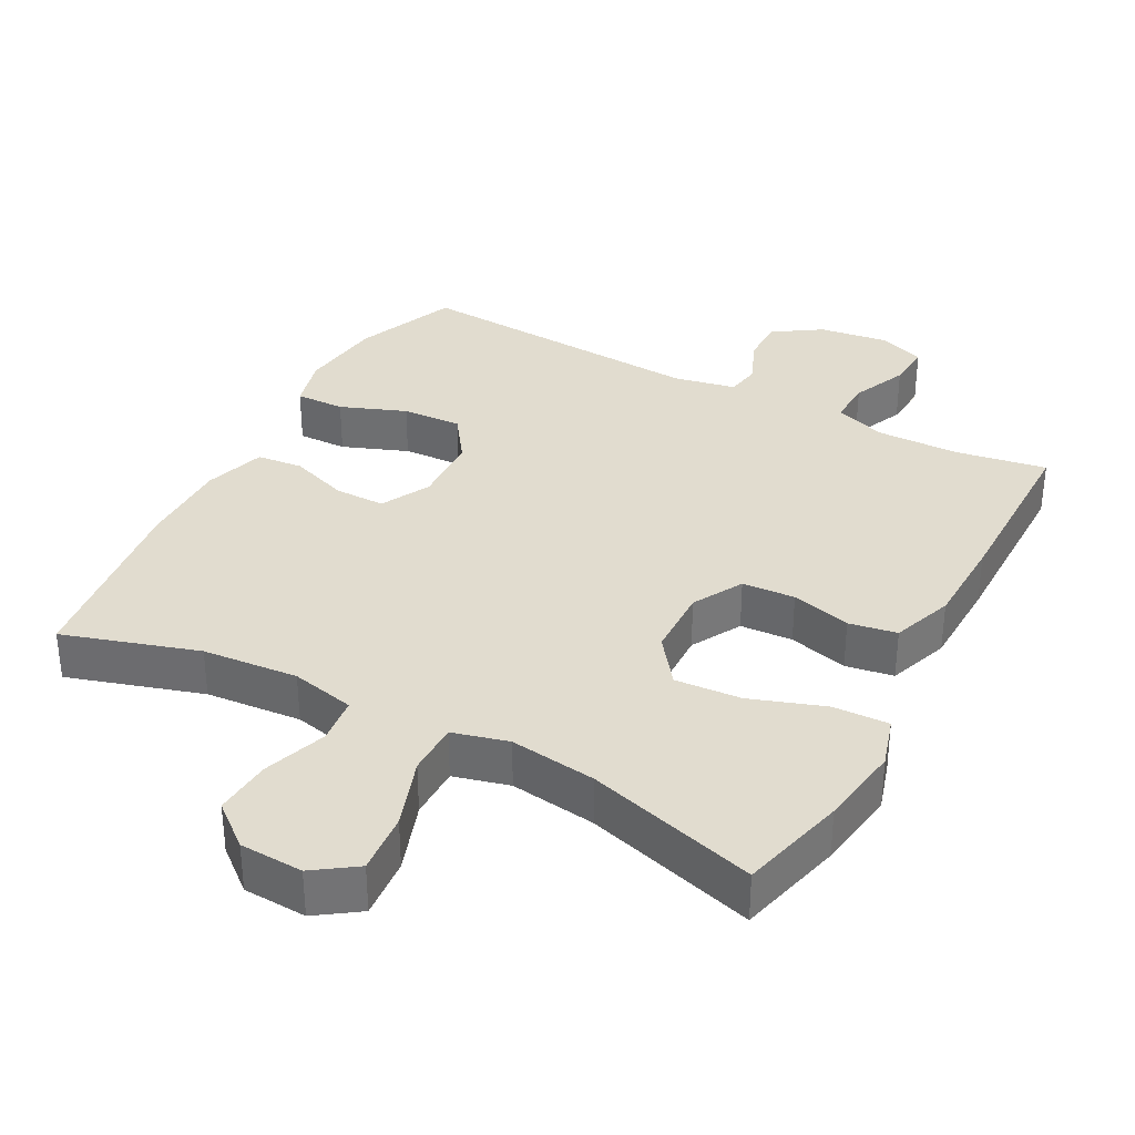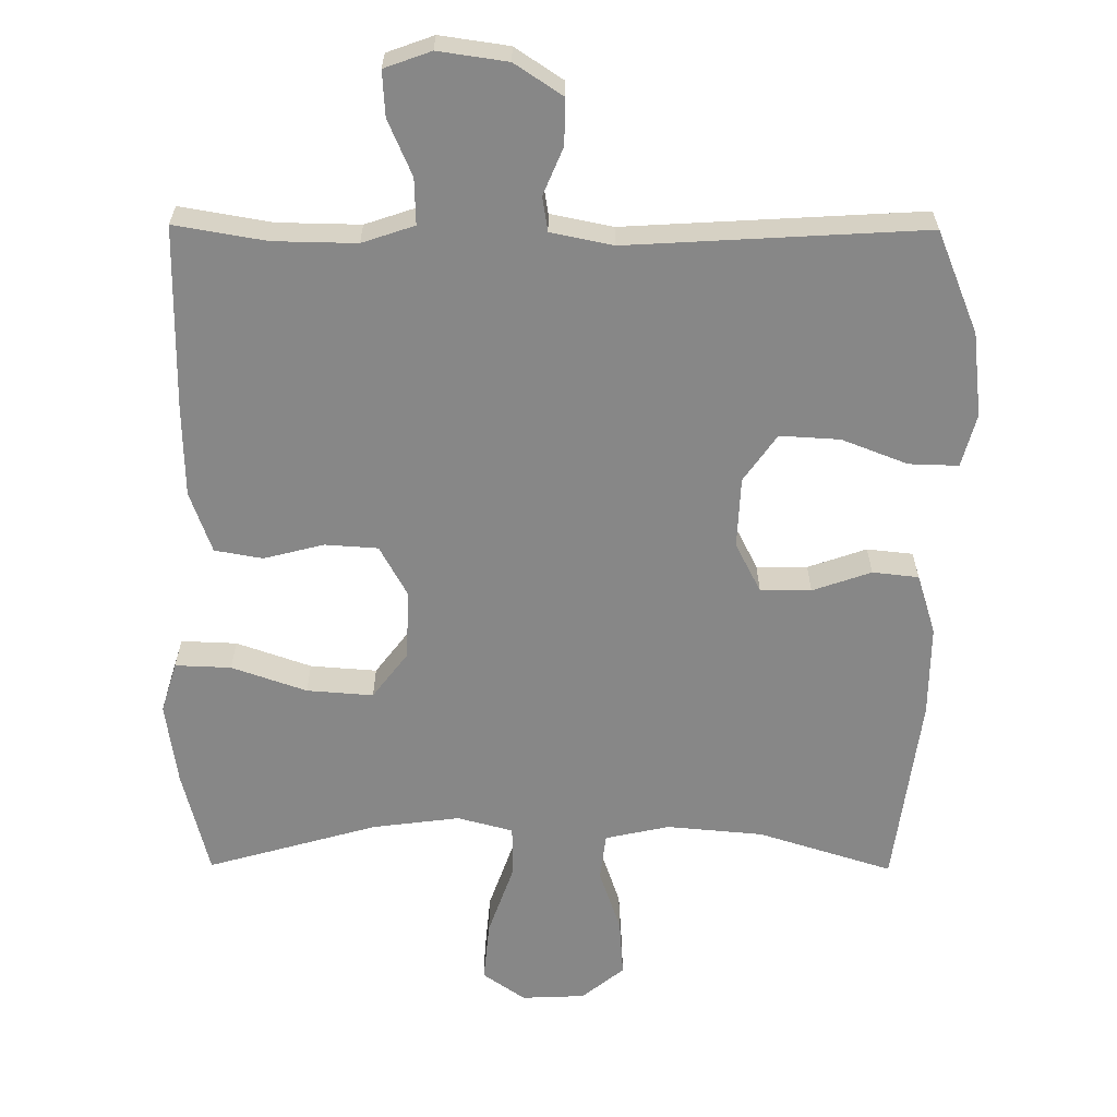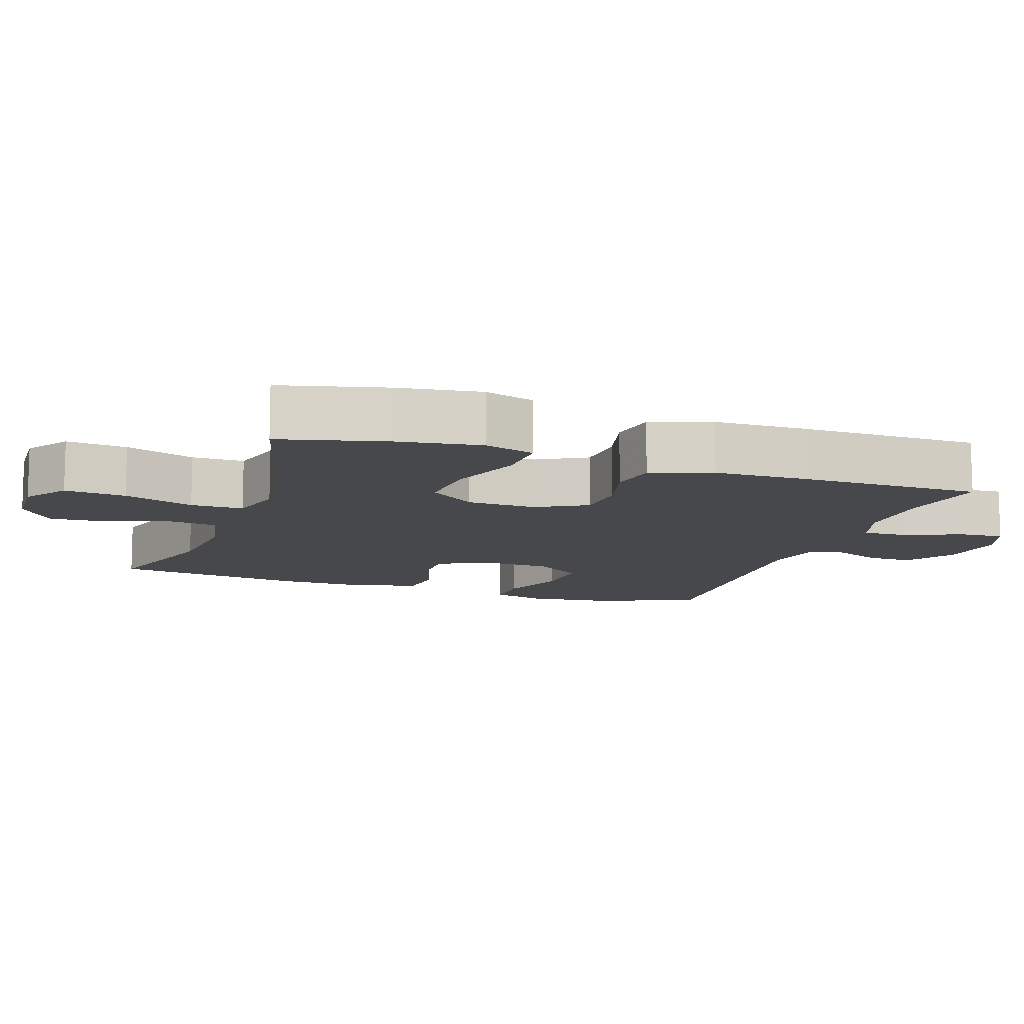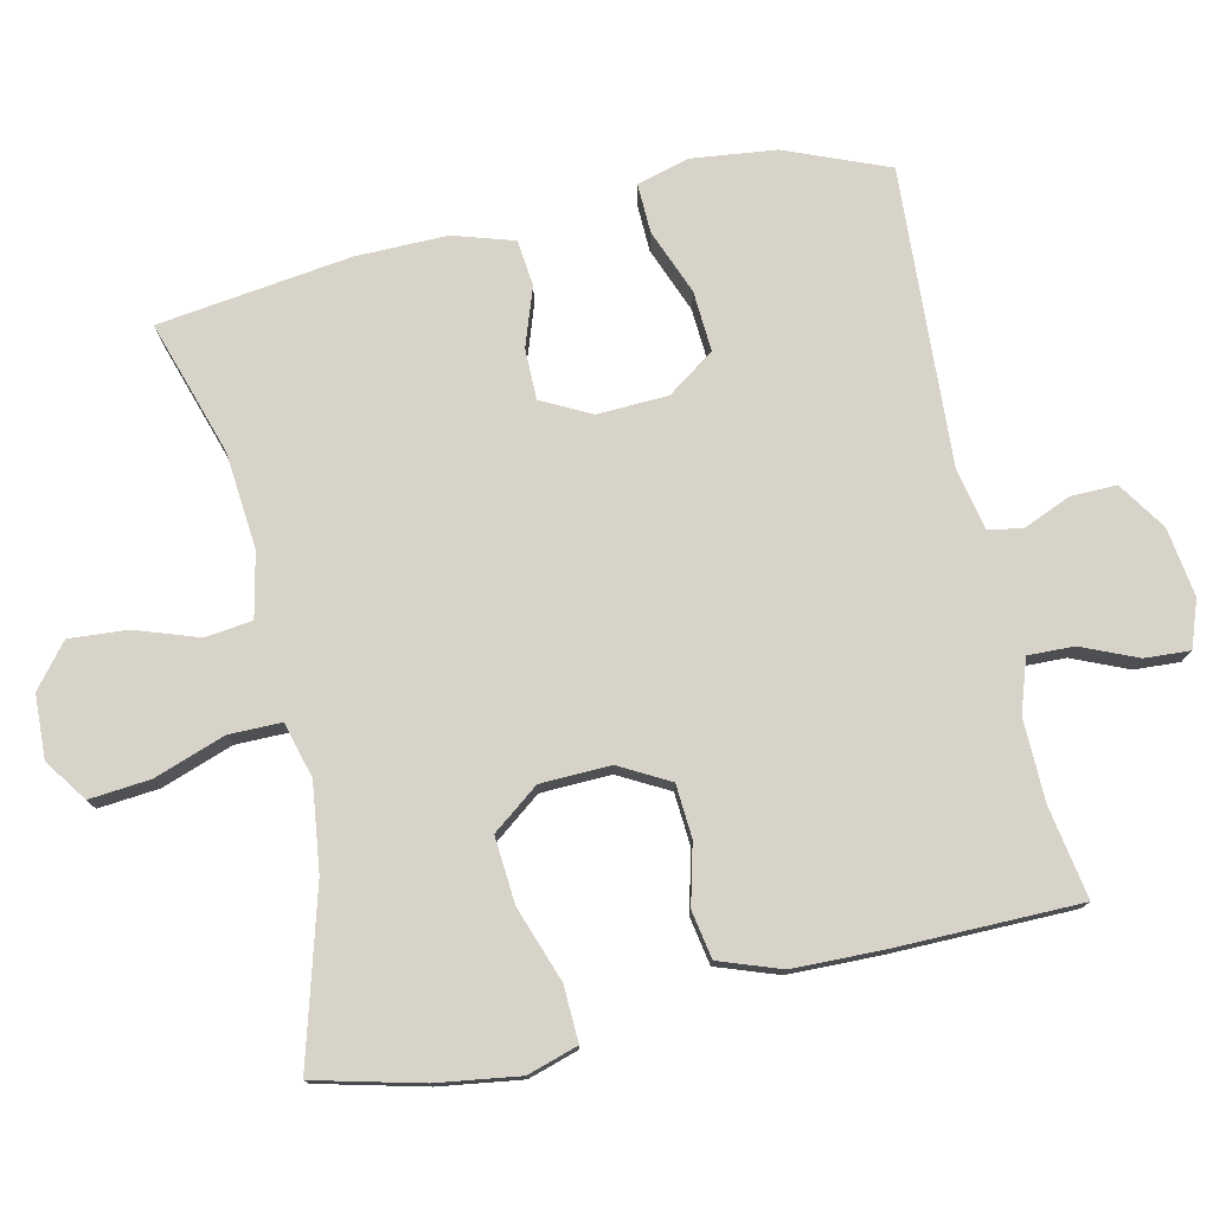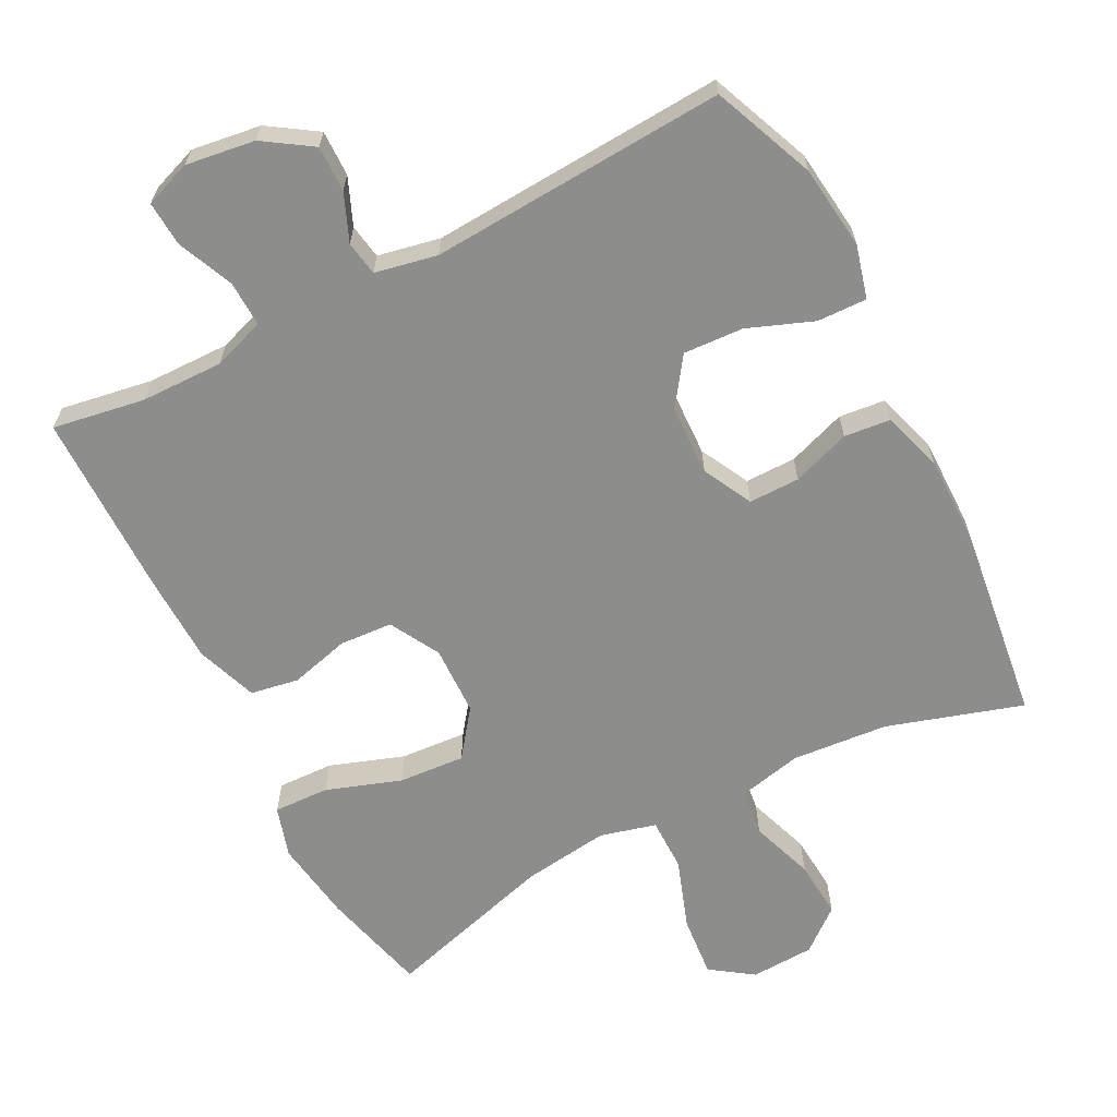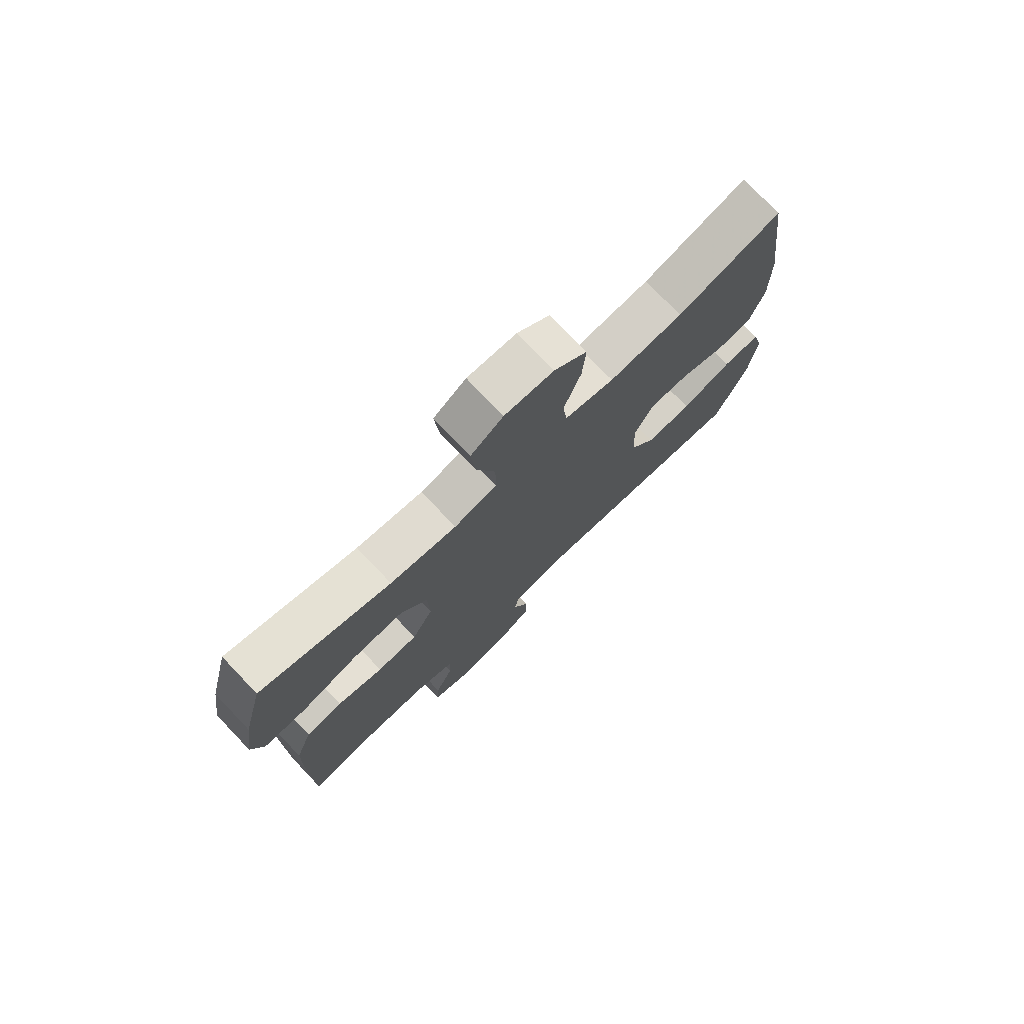
<metadata>
{"format":"obj","ext":"obj","renderer":"f3d","projection":"perspective","resolution":1024,"background":"white","views":[{"elev":34.5,"azim":28.3,"up":"+Y"},{"elev":-62.4,"azim":179.6,"up":"+Y"},{"elev":-11.3,"azim":71.1,"up":"+Y"},{"elev":76.7,"azim":77.3,"up":"+Y"},{"elev":-64.5,"azim":-152.6,"up":"+Y"},{"elev":75.9,"azim":136.3,"up":"+Z"}]}
</metadata>
<code>
v -0.5 0.07 0.5
v -0.309 0.07 0.44
v -0.173 0.07 0.428
v -0.082 0.07 0.448
v -0.074 0.07 0.515
v -0.105 0.07 0.605
v -0.111 0.07 0.687
v -0.051 0.07 0.736
v 0.039 0.07 0.74
v 0.099 0.07 0.698
v 0.091 0.07 0.611
v 0.056 0.07 0.511
v 0.056 0.07 0.436
v 0.135 0.07 0.415
v 0.258 0.07 0.431
v 0.5 0.07 0.5
v 0.538 0.07 0.349
v 0.555 0.07 0.232
v 0.533 0.07 0.16
v 0.454 0.07 0.163
v 0.348 0.07 0.2
v 0.254 0.07 0.207
v 0.204 0.07 0.141
v 0.201 0.07 0.042
v 0.24 0.07 -0.029
v 0.315 0.07 -0.034
v 0.4 0.07 -0.012
v 0.468 0.07 -0.024
v 0.499 0.07 -0.111
v 0.502 0.07 -0.24
v 0.5 0.07 -0.5
v 0.37 0.07 -0.478
v 0.253 0.07 -0.476
v 0.179 0.07 -0.501
v 0.181 0.07 -0.566
v 0.215 0.07 -0.645
v 0.219 0.07 -0.709
v 0.153 0.07 -0.733
v 0.055 0.07 -0.719
v -0.013 0.07 -0.674
v -0.012 0.07 -0.609
v 0.016 0.07 -0.542
v 0.008 0.07 -0.493
v -0.08 0.07 -0.475
v -0.5 0.07 -0.5
v -0.559 0.07 -0.355
v -0.573 0.07 -0.236
v -0.553 0.07 -0.161
v -0.483 0.07 -0.163
v -0.39 0.07 -0.199
v -0.305 0.07 -0.204
v -0.258 0.07 -0.137
v -0.254 0.07 -0.037
v -0.29 0.07 0.033
v -0.362 0.07 0.033
v -0.445 0.07 0.004
v -0.51 0.07 0.011
v -0.537 0.07 0.097
v -0.536 0.07 0.226
v -0.5 0 0.5
v -0.309 0 0.44
v -0.173 0 0.428
v -0.082 0 0.448
v -0.074 0 0.515
v -0.105 0 0.605
v -0.111 0 0.687
v -0.051 0 0.736
v 0.039 0 0.74
v 0.099 0 0.698
v 0.091 0 0.611
v 0.056 0 0.511
v 0.056 0 0.436
v 0.135 0 0.415
v 0.258 0 0.431
v 0.5 0 0.5
v 0.538 0 0.349
v 0.555 0 0.232
v 0.533 0 0.16
v 0.454 0 0.163
v 0.348 0 0.2
v 0.254 0 0.207
v 0.204 0 0.141
v 0.201 0 0.042
v 0.24 0 -0.029
v 0.315 0 -0.034
v 0.4 0 -0.012
v 0.468 0 -0.024
v 0.499 0 -0.111
v 0.502 0 -0.24
v 0.5 0 -0.5
v 0.37 0 -0.478
v 0.253 0 -0.476
v 0.179 0 -0.501
v 0.181 0 -0.566
v 0.215 0 -0.645
v 0.219 0 -0.709
v 0.153 0 -0.733
v 0.055 0 -0.719
v -0.013 0 -0.674
v -0.012 0 -0.609
v 0.016 0 -0.542
v 0.008 0 -0.493
v -0.08 0 -0.475
v -0.5 0 -0.5
v -0.559 0 -0.355
v -0.573 0 -0.236
v -0.553 0 -0.161
v -0.483 0 -0.163
v -0.39 0 -0.199
v -0.305 0 -0.204
v -0.258 0 -0.137
v -0.254 0 -0.037
v -0.29 0 0.033
v -0.362 0 0.033
v -0.445 0 0.004
v -0.51 0 0.011
v -0.537 0 0.097
v -0.536 0 0.226
f 59 1 2
f 58 59 2
f 57 58 2
f 56 57 2
f 55 56 2
f 54 55 2 3
f 53 54 3 4
f 52 53 4
f 48 49 50
f 47 48 50
f 46 47 50
f 45 46 50
f 44 45 50
f 43 44 50 51
f 40 41 42
f 39 40 42
f 38 39 42
f 37 38 42
f 36 37 42
f 35 36 42
f 34 35 42 43
f 43 51 52
f 34 43 52
f 33 34 52
f 30 31 32
f 29 30 32
f 28 29 32
f 27 28 32
f 26 27 32
f 32 33 52
f 26 32 52
f 25 26 52
f 19 20 21
f 18 19 21
f 17 18 21
f 16 17 21
f 15 16 21
f 14 15 21 22
f 13 14 22 23
f 10 11 12
f 9 10 12
f 8 9 12
f 7 8 12
f 6 7 12
f 5 6 12
f 4 5 12 13
f 24 25 52 4
f 4 13 23 24
f 61 60 118
f 61 118 117
f 61 117 116
f 61 116 115
f 61 115 114
f 62 61 114 113
f 63 62 113 112
f 63 112 111
f 109 108 107
f 109 107 106
f 109 106 105
f 109 105 104
f 109 104 103
f 110 109 103 102
f 101 100 99
f 101 99 98
f 101 98 97
f 101 97 96
f 101 96 95
f 101 95 94
f 102 101 94 93
f 111 110 102
f 111 102 93
f 111 93 92
f 91 90 89
f 91 89 88
f 91 88 87
f 91 87 86
f 91 86 85
f 111 92 91
f 111 91 85
f 111 85 84
f 80 79 78
f 80 78 77
f 80 77 76
f 80 76 75
f 80 75 74
f 81 80 74 73
f 82 81 73 72
f 71 70 69
f 71 69 68
f 71 68 67
f 71 67 66
f 71 66 65
f 71 65 64
f 72 71 64 63
f 63 111 84 83
f 83 82 72 63
f 1 60 61 2
f 2 61 62 3
f 3 62 63 4
f 4 63 64 5
f 5 64 65 6
f 6 65 66 7
f 7 66 67 8
f 8 67 68 9
f 9 68 69 10
f 10 69 70 11
f 11 70 71 12
f 12 71 72 13
f 13 72 73 14
f 14 73 74 15
f 15 74 75 16
f 16 75 76 17
f 17 76 77 18
f 18 77 78 19
f 19 78 79 20
f 20 79 80 21
f 21 80 81 22
f 22 81 82 23
f 23 82 83 24
f 24 83 84 25
f 25 84 85 26
f 26 85 86 27
f 27 86 87 28
f 28 87 88 29
f 29 88 89 30
f 30 89 90 31
f 31 90 91 32
f 32 91 92 33
f 33 92 93 34
f 34 93 94 35
f 35 94 95 36
f 36 95 96 37
f 37 96 97 38
f 38 97 98 39
f 39 98 99 40
f 40 99 100 41
f 41 100 101 42
f 42 101 102 43
f 43 102 103 44
f 44 103 104 45
f 45 104 105 46
f 46 105 106 47
f 47 106 107 48
f 48 107 108 49
f 49 108 109 50
f 50 109 110 51
f 51 110 111 52
f 52 111 112 53
f 53 112 113 54
f 54 113 114 55
f 55 114 115 56
f 56 115 116 57
f 57 116 117 58
f 58 117 118 59
f 59 118 60 1

</code>
